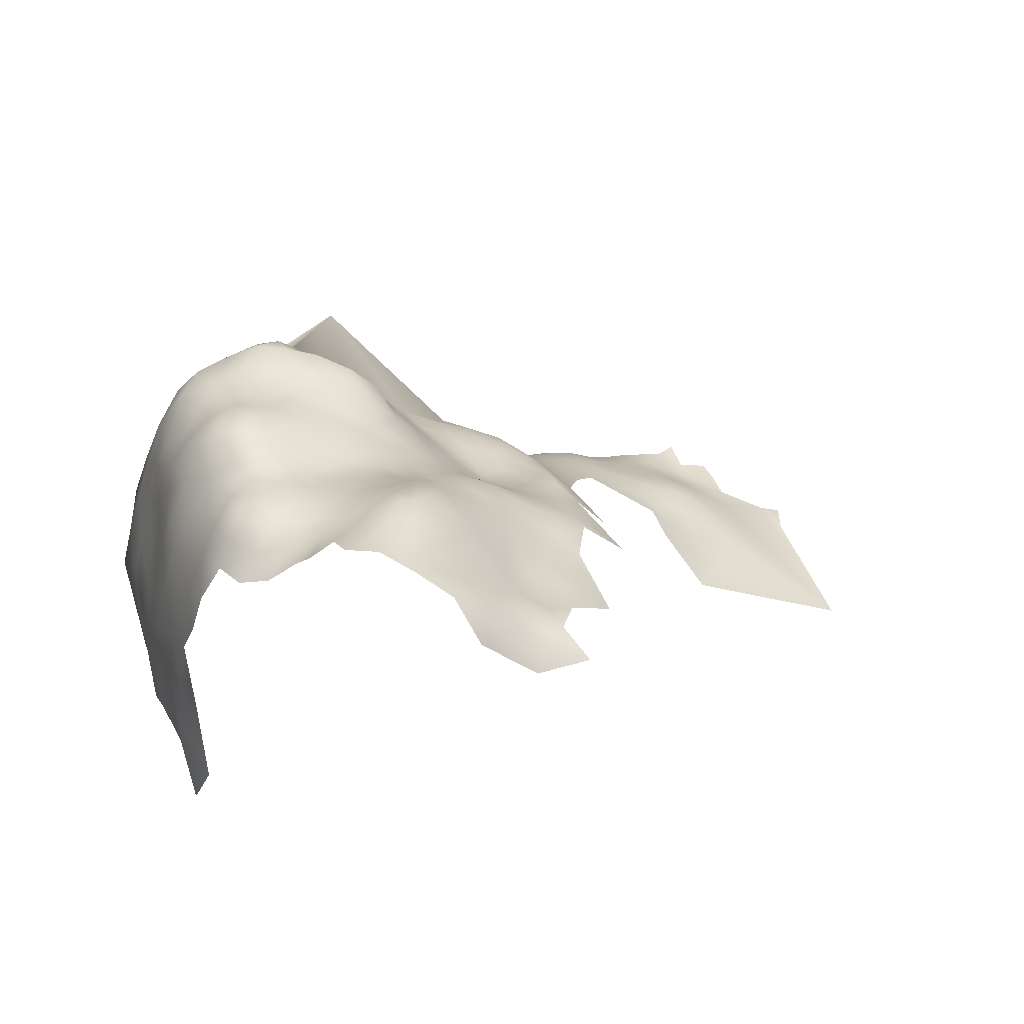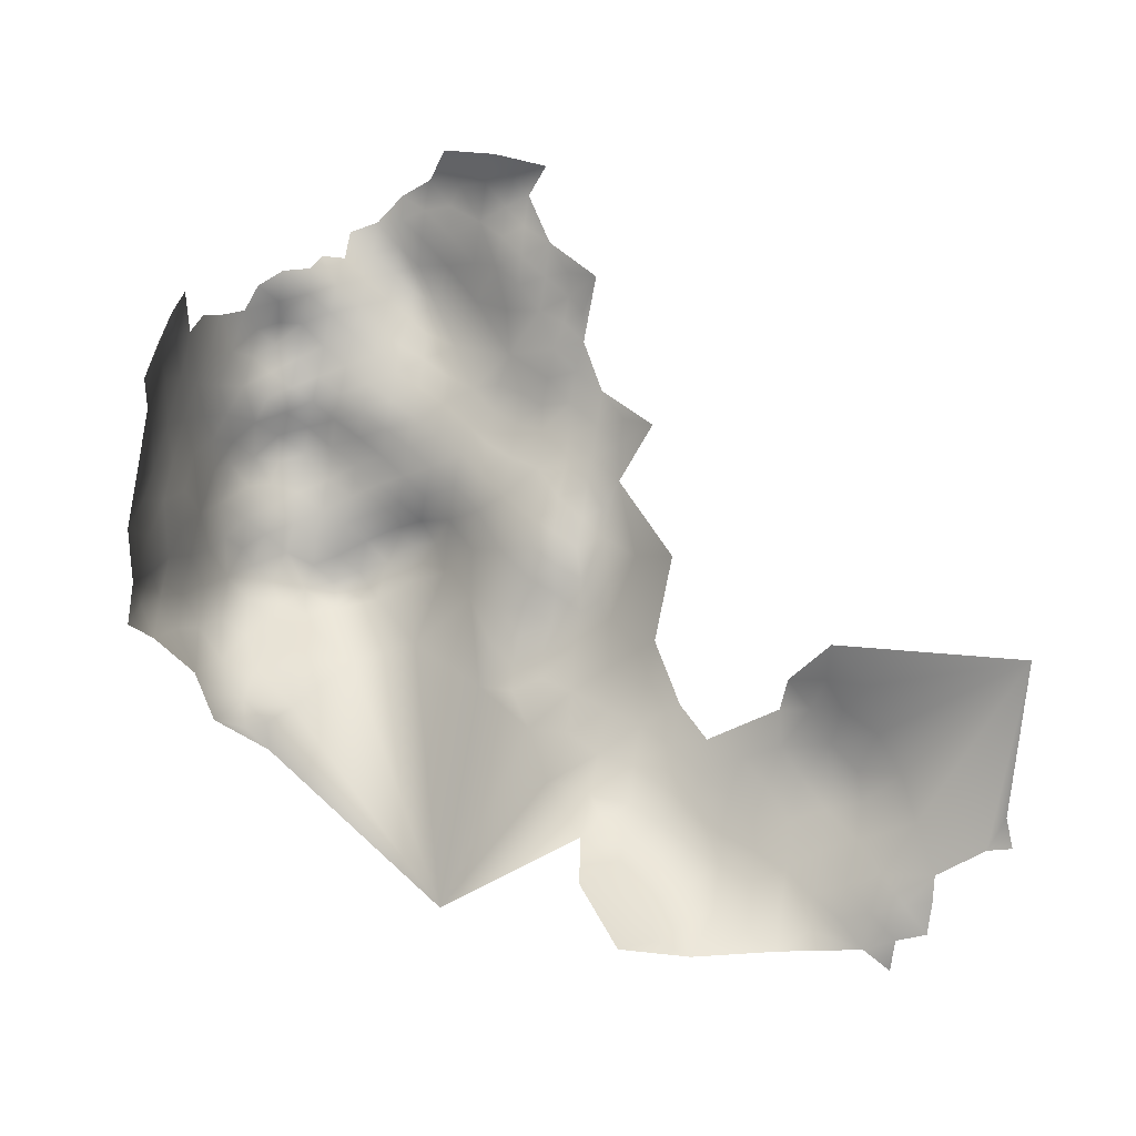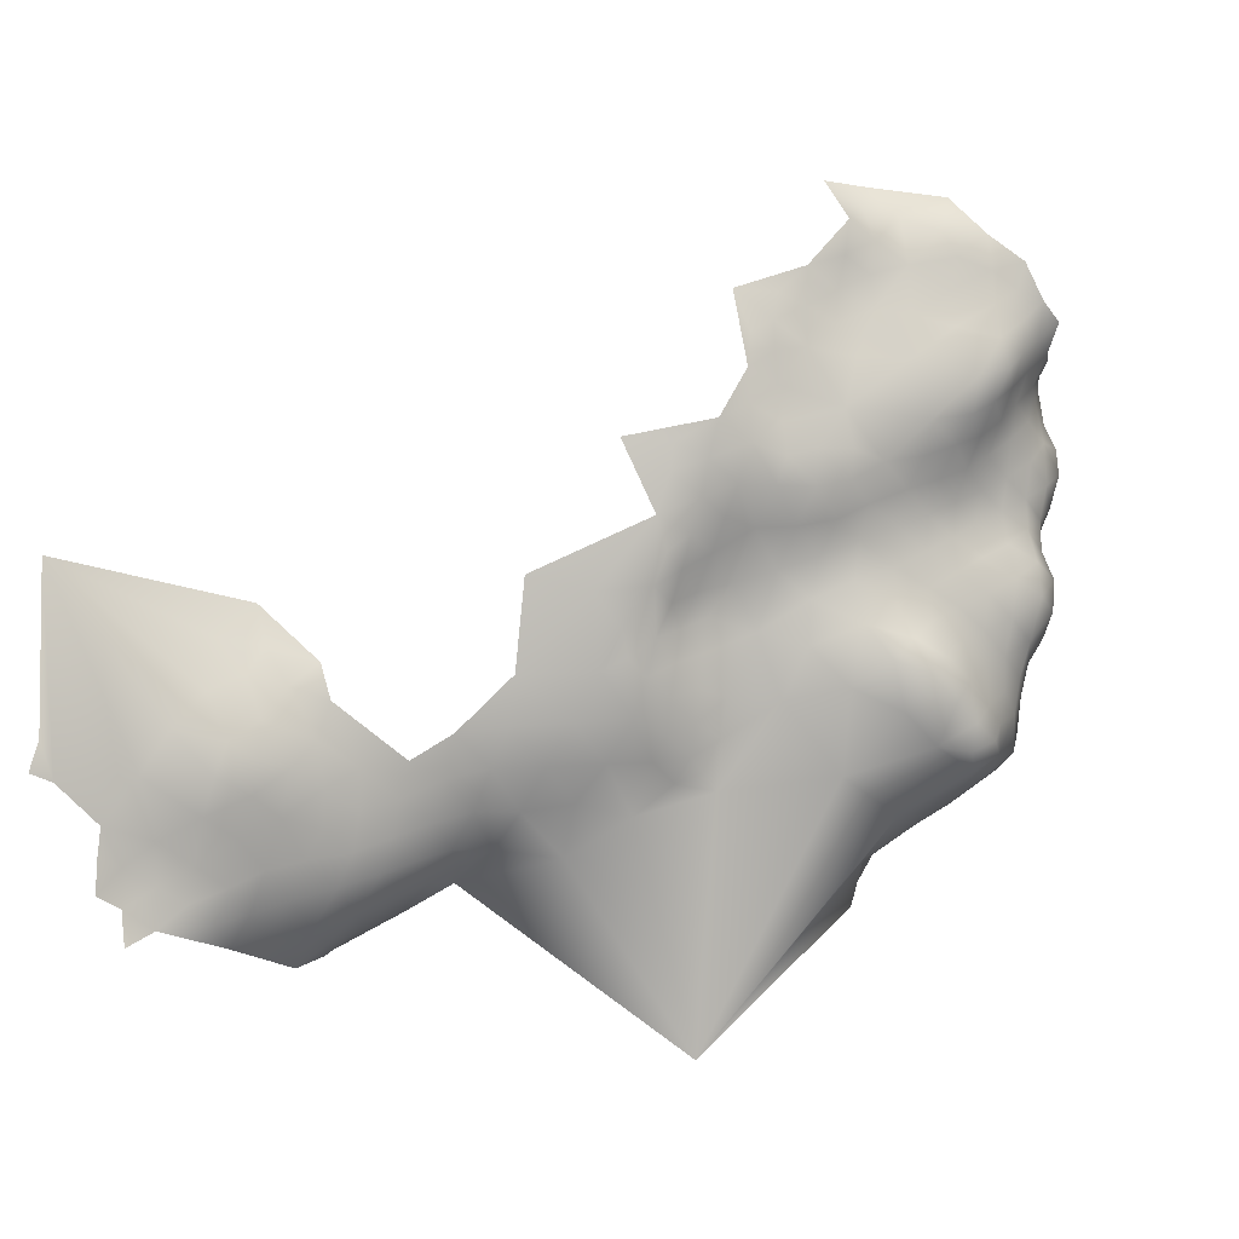
<metadata>
{"format":"obj","ext":"obj","renderer":"f3d","projection":"perspective","resolution":1024,"background":"white","views":[{"elev":41.6,"azim":156.1,"up":"+Z"},{"elev":-78.6,"azim":170.2,"up":"+Z"},{"elev":-3.8,"azim":-52.0,"up":"+Y"}]}
</metadata>
<code>
v -610.1 649.3 -594.7
v -609.9 655.4 -590.9
v -605.1 655.3 -587.2
v -605.2 660.9 -586.8
v -605.2 649.6 -590.7
v -600.4 650.9 -586.6
v -600.5 656.5 -584.1
v -600.9 661.1 -583.4
v -596.3 659.3 -580.9
v -596.2 653.3 -583.8
v -591.4 655.6 -580.2
v -590.9 660.5 -577.2
v -591.3 650.1 -582
v -586.6 652.1 -579.5
v -586.5 657.4 -577.4
v -586.4 646.6 -579.9
v -581.8 649 -578.2
v -581.9 654.2 -577.6
v -581.9 659.2 -575.5
v -577.1 651.3 -577.1
v -577.2 656.4 -575.8
v -591 644.1 -582.7
v -586.3 641.1 -579.4
v -581.8 643.8 -577.2
v -586.5 662.3 -574.6
v -586.1 666.8 -571.8
v -586.8 672.4 -570.2
v -582.3 669 -570.3
v -581.9 673.8 -567.9
v -582.7 678.5 -569
v -578.1 671.5 -569.7
v -581.7 664 -573.2
v -591.9 665.7 -575.4
v -577.1 646.2 -575.9
v -577.4 661.5 -574.5
v -573.3 669.8 -571.9
v -573.6 674.5 -569.7
v -573.8 679.2 -567.6
v -578.4 676.4 -567.8
v -578.4 681.4 -567.7
v -568.3 673 -571.8
v -568.9 677.6 -568.9
v -572.7 664.7 -572.9
v -577.7 666.7 -572
v -596.1 647.9 -585.7
v -600.6 645.5 -589.7
v -596 642.1 -586.5
v -613.9 661.4 -592.6
v -614.6 655.2 -594.5
v -582.4 683.8 -570.1
v -588 679.9 -573.6
v -582.1 688.9 -570.7
v -578.2 686.4 -568.4
v -587.4 685.7 -574.7
v -572 648.4 -574.2
v -572.4 653.5 -575.1
v -572.1 643.1 -572.8
v -567.2 646 -571.9
v -567.5 651 -573.4
v -613.9 667.1 -592.9
v -614.4 672.5 -592.9
v -619.1 664.7 -594.8
v -623.3 661.1 -599.9
v -619.2 658.8 -596.5
v -609.3 664.6 -590.2
v -609.6 670.2 -590.9
v -610.5 675.1 -590.9
v -623.6 656.8 -600.2
v -619.2 653.3 -597.7
v -613.4 677.8 -593.1
v -624.5 650.5 -602.1
v -619.2 648.1 -599.6
v -622.9 645.3 -601.4
v -619.3 642.8 -601.3
v -614.5 645.4 -599.5
v -614.8 650.6 -596.7
v -577.2 640.7 -574.8
v -629.1 639.4 -610.2
v -634.8 642 -618.3
v -625.6 634 -607.4
v -626.7 627.9 -610.6
v -621.6 627.2 -606.1
v -623.7 640.3 -603.1
v -620.8 632.9 -604.9
v -572.6 658.6 -574.1
v -592.9 681.6 -578.1
v -594.4 674.7 -577.5
v -614.6 684.4 -595.5
v -609.7 683.9 -590.9
v -605.9 682.2 -588.3
v -605.6 688.3 -588.3
v -610.5 679.7 -590.9
v -605.9 676 -588.2
v -601.6 679.9 -586.1
v -601.1 684.9 -586
v -600.6 690.1 -584.9
v -597.1 687.5 -582.9
v -567.8 655.8 -573.5
v -567.9 661.3 -572.6
v -563.2 653 -573.7
v -563.3 658.2 -572.4
v -562.8 648.1 -573.7
v -559.3 650.5 -576.4
v -559 655.1 -574.3
v -559.1 660.2 -572.6
v -555.1 652.6 -579.8
v -555.4 657.7 -576.5
v -551.3 652.8 -585.9
v -548.4 653.5 -593.1
v -549.2 658.9 -588.4
v -552.3 658.8 -581.2
v -553.3 647.4 -583.1
v -550.1 647.5 -589.4
v -547.7 647.5 -597.7
v -551.8 643 -585.6
v -549.7 641.1 -593.4
v -554.7 642.2 -580.8
v -557.9 645.9 -577.2
v -562 643.4 -572
v -562.8 638.5 -571.8
v -558.4 639.3 -575.3
v -552.7 637.8 -585.4
v -547.4 640.8 -602.9
v -546 647.6 -605.9
v -544.7 647.8 -613.6
v -545 655.5 -608.5
v -545.5 653.4 -628.4
v -543.6 662.3 -613.8
v -544.8 663.1 -605.2
v -546.4 655.3 -600
v -545.6 640.6 -612.1
v -545.6 659.5 -637.1
v -546.3 662.9 -596.6
v -545.4 670.5 -603.3
v -596.8 692.8 -582.2
v -597.2 698.2 -584.1
v -600.6 695.5 -584.2
v -602.7 701.3 -587.2
v -592.7 689.1 -579
v -592.6 696.2 -580.3
v -588.1 694.6 -575.8
v -593.4 701.7 -586
v -554.9 670.9 -578.2
v -553.2 666.1 -578.5
v -549.7 665.3 -584.6
v -547.5 665.5 -590.9
v -558.8 674.2 -576.4
v -558.7 668.4 -575.4
v -568.1 667.6 -572.7
v -563.2 664.8 -572.8
v -563.6 670.5 -573.9
v -605.1 643.3 -594.3
v -582.3 694.5 -571.4
v -577.5 690.6 -567.6
v -609.7 641.4 -599.2
v -614.8 639.8 -602.2
v -569 682.4 -566.7
v -573.8 685 -566.7
v -584.3 700.5 -577.1
v -564.9 677.5 -571
v -591 638.3 -582
v -582 638.4 -577
v -586.6 636 -579
v -581.9 633 -576.7
v -577.4 635 -575.2
v -577 629.6 -575.3
v -572.4 631.3 -574.8
v -572.5 636.9 -573.3
v -619.1 637.9 -603.4
v -600.8 639.1 -591.2
v -586.7 690.6 -573.9
v -601.9 667.1 -584.2
v -600 674.8 -583.3
v -567.3 633.7 -573.3
v -572 626 -575.1
v -567.5 628.1 -575.1
v -586.2 630.5 -576.4
v -628.3 661.8 -605.8
v -563.3 675.2 -573.6
v -596 635.4 -584.7
v -555.6 662.7 -575.6
v -616.9 629.3 -604.3
v -617.1 623.9 -605.1
v -621.7 621.1 -608.4
v -627.9 620.5 -615.1
v -622.3 614.6 -613
v -628.3 614.1 -619.5
v -622.8 608.7 -618.6
v -616.8 614.8 -608.6
v -633.8 620 -621.9
v -634.2 613.9 -625.1
v -628 607.5 -624.6
v -639.9 619 -627.2
v -639.5 612.4 -629.1
v -633.9 607.6 -628.5
v -616 606.8 -612.9
v -612.2 611.7 -608
v -611.6 615.6 -605.5
v -606.4 610.6 -604.5
v -607.1 618.4 -603.2
v -611.9 620.7 -604.3
v -616.3 618.8 -606.3
v -634.1 602 -632.6
v -639.4 605.9 -631.8
v -644.9 609.4 -633.3
v -644.6 603.9 -634.9
v -639.2 600.5 -634.7
v -644.4 598.6 -637.3
v -639.2 595.1 -638.9
v -634 597.2 -636.7
v -612.5 625.8 -603.7
v -611.8 630.9 -603.1
v -607.8 624.5 -601.5
v -634.3 627.5 -620.5
v -611.6 636.3 -602.2
v -616.1 634.4 -604
v -606 634.1 -597.4
v -645 614.9 -631.5
v -650.5 613.8 -635.8
v -656.3 617.8 -638.9
v -655.1 623.5 -637.4
v -660 613.8 -640.4
v -655.1 610.9 -638.6
v -655.3 629.1 -639.4
v -659.5 625.5 -641.6
v -649.8 607.6 -636.5
v -649.5 601.7 -638.2
v -649.8 596.5 -640.9
v -655.1 600.5 -642.4
v -655.2 594.8 -645.2
v -649.8 590.7 -645.7
v -644.7 592.7 -642
v -660.1 599.2 -645.3
v -660 592.9 -648.3
v -655.2 589.3 -650.1
v -664.5 596.7 -648.3
v -664.9 591.4 -650.4
v -602.2 624.1 -595.5
v -559.2 664.4 -573
v -581.4 627.3 -575.5
v -567.4 640.6 -571.1
v -654 605 -640
v -563.1 630.6 -576.1
v -663.6 620.6 -642.9
v -664 627.2 -645.6
v -668.5 617.3 -644.7
v -664.9 614.9 -642.4
v -669.9 612.4 -645.8
v -664.8 609.8 -643.5
v -670 606.8 -647.8
v -665 603.7 -646
v -659.7 606.6 -642.5
v -660.6 631.4 -645.1
v -659.8 637.7 -647.8
v -666.8 632.6 -649.6
v -559.1 628.5 -580.5
v -558.4 634 -577.4
v -562.8 625.7 -577.6
v -567.3 622.6 -576.2
v -559.3 623.1 -581.1
v -572.3 621 -575.7
v -576.5 623.4 -575.3
v -576.5 618.2 -574.2
v -571.7 616.2 -576.4
v -581.1 620.8 -574.6
v -585.7 623.8 -575.2
v -585.3 617.3 -579
v -580.8 616.5 -575.7
v -577.8 613.8 -577.3
v -582.8 606.9 -587.7
v -593.8 612.8 -590.4
v -573 611.4 -582.4
v -571.4 607.7 -589.4
v -563.5 608.9 -590.1
v -565.4 616.9 -577.5
v -567.2 610.9 -585.2
v -562.1 614.1 -582.7
v -561.6 619.8 -579.1
v -557.8 618.3 -585.2
v -554.8 617.4 -592.9
v -554.3 623.7 -589.9
v -552.1 623.6 -597.2
v -555.5 611.2 -598.2
v -552.6 611.9 -604.6
v -551.2 614.4 -623.7
v -549.3 617.7 -608.2
v -551.9 617.7 -600.5
v -557.9 607.5 -615.8
v -547.2 617.9 -615.8
v -548.5 619.6 -637.8
v -547.5 625.1 -631.5
v -547.7 623.1 -613.5
v -558.5 611.7 -591.1
v -560.3 606 -597.8
v -565.7 600.8 -603.3
v -566.3 605.1 -595.8
v -574.3 600 -599.6
v -570.5 597.7 -604.2
v -571.5 592.6 -603.7
v -567.1 596.4 -605.4
v -561.6 597.9 -608.8
v -549.5 624.7 -606.1
v -556.4 625.2 -584.7
v -554.6 631.3 -584.9
v -546.8 629.7 -615.8
v -545.3 636.2 -616.9
v -547.5 634.7 -607.8
v -552.3 630.7 -593.7
v -546 634.6 -635.3
v -545.6 641.6 -631
v -638.9 590 -646.7
v -640.8 586 -652
v -646.8 584.5 -652.2
v -634.6 585.8 -658.1
v -633.6 593.8 -642
v -626.8 596.9 -638.6
v -627.7 601.9 -630.2
v -627.3 592.3 -648.5
v -660.2 587.8 -652.4
v -624.4 630 -607.4
v -549.8 635.5 -599.9
v -550.5 629.6 -601.3
v -669.9 624.6 -647.6
v -674.6 619.2 -649.6
v -609.2 659.6 -589.6
v -601 632.1 -591.4
v -594.3 630 -580.8
v -596.8 625.9 -586.8
v -567.8 613.3 -580.7
v -591 633.3 -579.2
v -590.4 628 -576.9
v -630.1 599.1 -634.7
v -546.3 668.8 -622.2
v -590.9 622.2 -581
v -669.2 594.5 -651.5
v -673.4 596.9 -653.5
v -678.2 599.7 -655.6
v -682.3 601.2 -656
v -681.8 605.6 -655.9
v -677.8 593.9 -655.8
v -682.5 595.8 -656.1
v -673.5 590.8 -653.5
v -692.2 612.9 -659.1
v -669.3 600 -650.3
v -674.3 603.4 -652.5
v -596.7 682.2 -582.3
v -644.8 587.9 -647.9
v -562.1 634.5 -574
v -620.4 600.6 -622.5
v -678 612.6 -652.4
v -554.8 637.9 -579.6
v -690.2 617.6 -659.2
v -688.6 611.6 -658.1
v -678.1 588.5 -654.8
v -688.4 643.4 -661.3
v -606.1 570.5 -608.8
f 182 216 84
f 30 40 50
f 19 35 32
f 150 151 149
f 10 6 45
f 30 39 40
f 157 158 38
f 28 44 31
f 352 343 353
f 56 98 85
f 240 164 177
f 169 84 216
f 147 148 143
f 183 182 82
f 104 101 100
f 104 105 101
f 30 29 39
f 98 59 100
f 8 7 9
f 18 19 15
f 215 216 212
f 74 75 72
f 66 61 60
f 25 19 32
f 52 50 53
f 98 101 99
f 98 100 101
f 21 56 85
f 26 28 27
f 102 100 59
f 102 59 58
f 212 216 182
f 57 241 58
f 38 40 39
f 83 74 73
f 23 162 24
f 74 83 169
f 161 330 163
f 36 37 31
f 36 31 44
f 262 265 263
f 42 157 38
f 76 49 69
f 92 67 93
f 44 43 36
f 21 35 19
f 261 175 262
f 344 336 335
f 18 17 20
f 99 85 98
f 37 36 41
f 115 112 117
f 20 56 21
f 213 211 201
f 34 17 24
f 34 20 17
f 258 243 176
f 258 176 259
f 58 59 55
f 58 55 57
f 36 43 149
f 36 149 41
f 135 97 139
f 49 64 69
f 37 42 38
f 37 41 42
f 31 39 29
f 95 90 94
f 259 176 175
f 259 175 261
f 162 23 163
f 243 348 174
f 243 174 176
f 25 15 19
f 15 14 18
f 21 18 20
f 21 19 18
f 53 50 40
f 67 61 66
f 74 169 156
f 37 38 39
f 37 39 31
f 14 17 18
f 14 16 17
f 202 198 201
f 48 325 65
f 41 149 151
f 135 137 96
f 158 40 38
f 158 53 40
f 341 340 337
f 341 337 338
f 260 256 258
f 167 175 176
f 167 176 174
f 56 59 98
f 56 55 59
f 73 74 72
f 4 65 325
f 75 74 156
f 93 94 90
f 189 198 202
f 168 167 174
f 35 21 85
f 95 96 91
f 165 162 164
f 298 300 295
f 24 77 34
f 82 182 84
f 204 207 203
f 303 256 260
f 162 77 24
f 162 165 77
f 11 13 14
f 11 14 15
f 155 156 215
f 227 208 206
f 28 32 44
f 160 42 41
f 164 166 165
f 164 240 166
f 12 15 25
f 91 90 95
f 330 331 177
f 336 342 335
f 111 107 106
f 33 12 25
f 261 263 264
f 261 262 263
f 62 48 60
f 103 100 102
f 103 104 100
f 24 17 16
f 24 16 23
f 336 337 340
f 44 32 35
f 257 348 243
f 92 90 89
f 92 93 90
f 244 323 246
f 299 300 298
f 65 66 60
f 65 60 48
f 223 220 222
f 179 160 41
f 179 41 151
f 166 175 167
f 28 31 29
f 28 29 27
f 52 53 154
f 13 16 14
f 201 211 183
f 201 183 202
f 95 346 97
f 342 340 354
f 342 336 340
f 12 11 15
f 269 264 263
f 165 166 167
f 165 167 168
f 148 151 150
f 148 150 239
f 71 73 72
f 97 135 96
f 97 96 95
f 184 183 82
f 230 229 233
f 211 212 182
f 211 182 183
f 345 336 344
f 184 202 183
f 244 246 247
f 251 252 249
f 320 82 84
f 102 118 103
f 33 25 26
f 168 77 165
f 200 201 198
f 200 213 201
f 207 206 208
f 119 102 58
f 351 121 257
f 22 23 16
f 122 115 117
f 122 117 351
f 163 164 162
f 68 69 64
f 156 216 215
f 156 169 216
f 76 69 72
f 76 72 75
f 46 45 6
f 46 47 45
f 199 200 198
f 199 198 197
f 10 9 7
f 236 237 234
f 13 22 16
f 181 239 105
f 204 206 207
f 277 278 275
f 256 243 258
f 26 32 28
f 26 25 32
f 234 233 236
f 234 230 233
f 161 163 23
f 161 23 22
f 140 135 139
f 189 197 198
f 278 260 258
f 6 10 7
f 57 77 168
f 223 226 219
f 106 112 108
f 272 276 329
f 80 320 84
f 70 67 92
f 70 61 67
f 163 330 177
f 163 177 164
f 329 277 275
f 147 151 148
f 147 179 151
f 207 208 209
f 253 255 245
f 152 46 5
f 297 298 295
f 170 46 152
f 12 9 11
f 345 337 336
f 89 90 91
f 171 52 153
f 348 257 121
f 348 121 120
f 13 10 45
f 35 43 44
f 113 108 112
f 113 112 115
f 206 205 226
f 227 206 226
f 227 226 242
f 225 221 224
f 242 226 223
f 245 323 244
f 204 205 206
f 210 207 209
f 268 269 263
f 268 263 265
f 137 136 138
f 335 236 344
f 335 237 236
f 319 234 237
f 219 220 223
f 262 175 166
f 75 156 155
f 63 68 64
f 3 4 325
f 3 325 2
f 228 208 227
f 135 136 137
f 135 140 136
f 99 150 149
f 99 149 43
f 119 241 120
f 119 58 241
f 3 6 7
f 81 82 320
f 327 331 330
f 248 247 246
f 248 249 247
f 346 95 94
f 262 166 240
f 10 11 9
f 10 13 11
f 315 210 209
f 210 332 203
f 210 203 207
f 195 204 203
f 43 85 99
f 43 35 85
f 107 181 105
f 107 105 104
f 279 278 277
f 279 260 278
f 257 243 256
f 5 46 6
f 312 347 313
f 20 34 55
f 20 55 56
f 235 234 319
f 111 106 108
f 119 120 121
f 48 62 64
f 48 64 49
f 80 81 320
f 57 55 34
f 57 34 77
f 119 118 102
f 119 121 118
f 101 150 99
f 306 309 310
f 205 219 226
f 205 218 219
f 250 249 248
f 250 251 249
f 168 241 57
f 194 195 191
f 110 111 108
f 105 150 101
f 105 239 150
f 273 276 272
f 153 141 171
f 240 266 265
f 240 265 262
f 228 229 230
f 301 295 300
f 153 52 154
f 170 47 46
f 231 232 228
f 231 228 230
f 54 52 171
f 253 245 225
f 172 4 8
f 148 239 181
f 144 148 181
f 144 143 148
f 278 259 275
f 278 258 259
f 223 252 242
f 330 180 327
f 330 161 180
f 316 332 210
f 194 204 195
f 71 69 68
f 71 72 69
f 308 281 282
f 1 49 76
f 1 2 49
f 191 193 194
f 191 190 193
f 117 121 351
f 117 118 121
f 329 275 264
f 322 308 282
f 184 82 81
f 218 194 193
f 254 255 253
f 22 13 45
f 22 45 47
f 276 277 329
f 304 256 303
f 2 325 48
f 2 48 49
f 5 6 3
f 267 268 265
f 267 265 266
f 154 53 158
f 54 50 52
f 88 92 89
f 88 70 92
f 5 2 1
f 5 3 2
f 252 223 222
f 1 152 5
f 222 247 249
f 222 249 252
f 109 108 113
f 109 110 108
f 251 236 233
f 266 240 177
f 266 177 331
f 229 242 252
f 111 181 107
f 112 118 117
f 292 291 305
f 312 311 347
f 284 285 286
f 229 227 242
f 229 228 227
f 250 345 344
f 284 287 283
f 344 236 251
f 344 251 250
f 139 97 346
f 63 64 62
f 287 284 286
f 196 189 186
f 248 246 324
f 110 146 145
f 120 174 348
f 280 282 281
f 232 208 228
f 232 209 208
f 139 141 140
f 280 287 282
f 142 136 140
f 106 104 103
f 106 107 104
f 292 302 286
f 283 280 293
f 283 287 280
f 130 109 114
f 30 27 29
f 347 311 232
f 347 232 231
f 317 203 332
f 196 197 189
f 321 307 123
f 194 218 205
f 194 205 204
f 4 3 7
f 4 7 8
f 252 251 233
f 252 233 229
f 171 139 54
f 171 141 139
f 241 174 120
f 241 168 174
f 253 225 224
f 161 47 180
f 161 22 47
f 144 181 111
f 106 103 118
f 106 118 112
f 279 303 260
f 51 50 54
f 51 30 50
f 272 329 264
f 272 264 269
f 279 280 281
f 279 281 303
f 289 291 292
f 289 290 291
f 289 292 286
f 289 286 285
f 323 324 246
f 93 67 66
f 316 210 315
f 184 189 202
f 184 186 189
f 217 155 215
f 321 308 322
f 123 124 114
f 83 84 169
f 302 287 286
f 111 110 145
f 111 145 144
f 159 141 153
f 217 326 170
f 116 113 115
f 339 338 337
f 185 186 184
f 185 184 81
f 83 80 84
f 87 51 86
f 1 76 75
f 178 68 63
f 86 139 346
f 294 283 293
f 192 191 195
f 302 322 282
f 302 282 287
f 264 259 261
f 264 275 259
f 173 94 93
f 62 60 61
f 114 113 116
f 114 109 113
f 187 186 185
f 188 196 186
f 188 186 187
f 279 293 280
f 187 191 192
f 187 192 188
f 86 51 54
f 86 54 139
f 131 306 310
f 244 247 222
f 142 138 136
f 281 304 303
f 281 308 304
f 273 274 276
f 273 296 274
f 307 321 322
f 130 129 133
f 130 126 129
f 235 230 234
f 235 231 230
f 316 317 332
f 217 215 212
f 334 267 266
f 172 65 4
f 217 152 155
f 217 170 152
f 342 237 335
f 311 209 232
f 311 315 209
f 213 212 211
f 123 116 321
f 123 114 116
f 170 180 47
f 294 274 296
f 294 293 274
f 137 91 96
f 250 350 345
f 238 326 217
f 125 131 310
f 187 190 191
f 123 307 131
f 87 86 346
f 328 326 238
f 126 128 129
f 126 127 128
f 296 297 295
f 307 306 131
f 126 124 125
f 126 125 127
f 127 132 128
f 313 347 231
f 313 231 235
f 33 9 12
f 351 304 122
f 159 140 141
f 225 220 221
f 124 123 131
f 124 131 125
f 274 277 276
f 294 296 295
f 33 26 27
f 134 133 129
f 173 346 94
f 173 87 346
f 317 192 195
f 317 195 203
f 257 304 351
f 257 256 304
f 297 299 298
f 288 283 294
f 288 284 283
f 349 188 192
f 349 192 317
f 51 27 30
f 1 155 152
f 1 75 155
f 248 350 250
f 248 324 350
f 185 190 187
f 288 294 295
f 288 295 301
f 345 339 337
f 345 350 339
f 78 80 83
f 172 8 9
f 83 73 71
f 305 309 306
f 130 114 124
f 130 124 126
f 116 115 122
f 244 220 225
f 244 222 220
f 133 146 110
f 318 316 315
f 326 180 170
f 293 277 274
f 293 279 277
f 349 196 188
f 172 66 65
f 323 245 255
f 267 269 268
f 219 221 220
f 307 305 306
f 334 327 328
f 270 273 272
f 133 109 130
f 133 110 109
f 185 214 190
f 172 173 93
f 172 93 66
f 288 285 284
f 333 129 128
f 333 134 129
f 328 327 180
f 328 180 326
f 87 27 51
f 87 33 27
f 88 89 91
f 333 128 132
f 88 61 70
f 217 212 213
f 217 213 238
f 214 193 190
f 301 300 299
f 350 353 339
f 302 292 305
f 271 267 334
f 307 322 302
f 307 302 305
f 178 71 68
f 214 185 81
f 270 267 271
f 271 334 328
f 273 297 296
f 308 122 304
f 270 272 269
f 270 269 267
f 159 142 140
f 309 305 291
f 254 253 224
f 78 83 71
f 318 315 311
f 116 308 321
f 116 122 308
f 87 173 172
f 238 213 200
f 314 311 312
f 318 311 314
f 314 312 313
f 319 237 342
f 313 235 319
f 196 199 197
f 172 9 33
f 172 33 87
f 290 289 285
f 218 221 219
f 178 63 62
f 127 125 310
f 78 81 80
f 271 328 238
f 238 200 199
f 78 79 214
f 78 214 81
f 349 317 316
f 270 297 273
f 79 78 71
f 271 238 199
f 355 255 254
f 355 323 255
f 355 324 323
f 355 352 353
f 355 350 324
f 355 353 350
f 356 196 349
f 356 199 196
f 356 349 316
f 356 299 297
f 356 297 270
f 356 271 199
f 356 270 271
f 245 244 225
f 331 334 266
f 327 334 331

</code>
